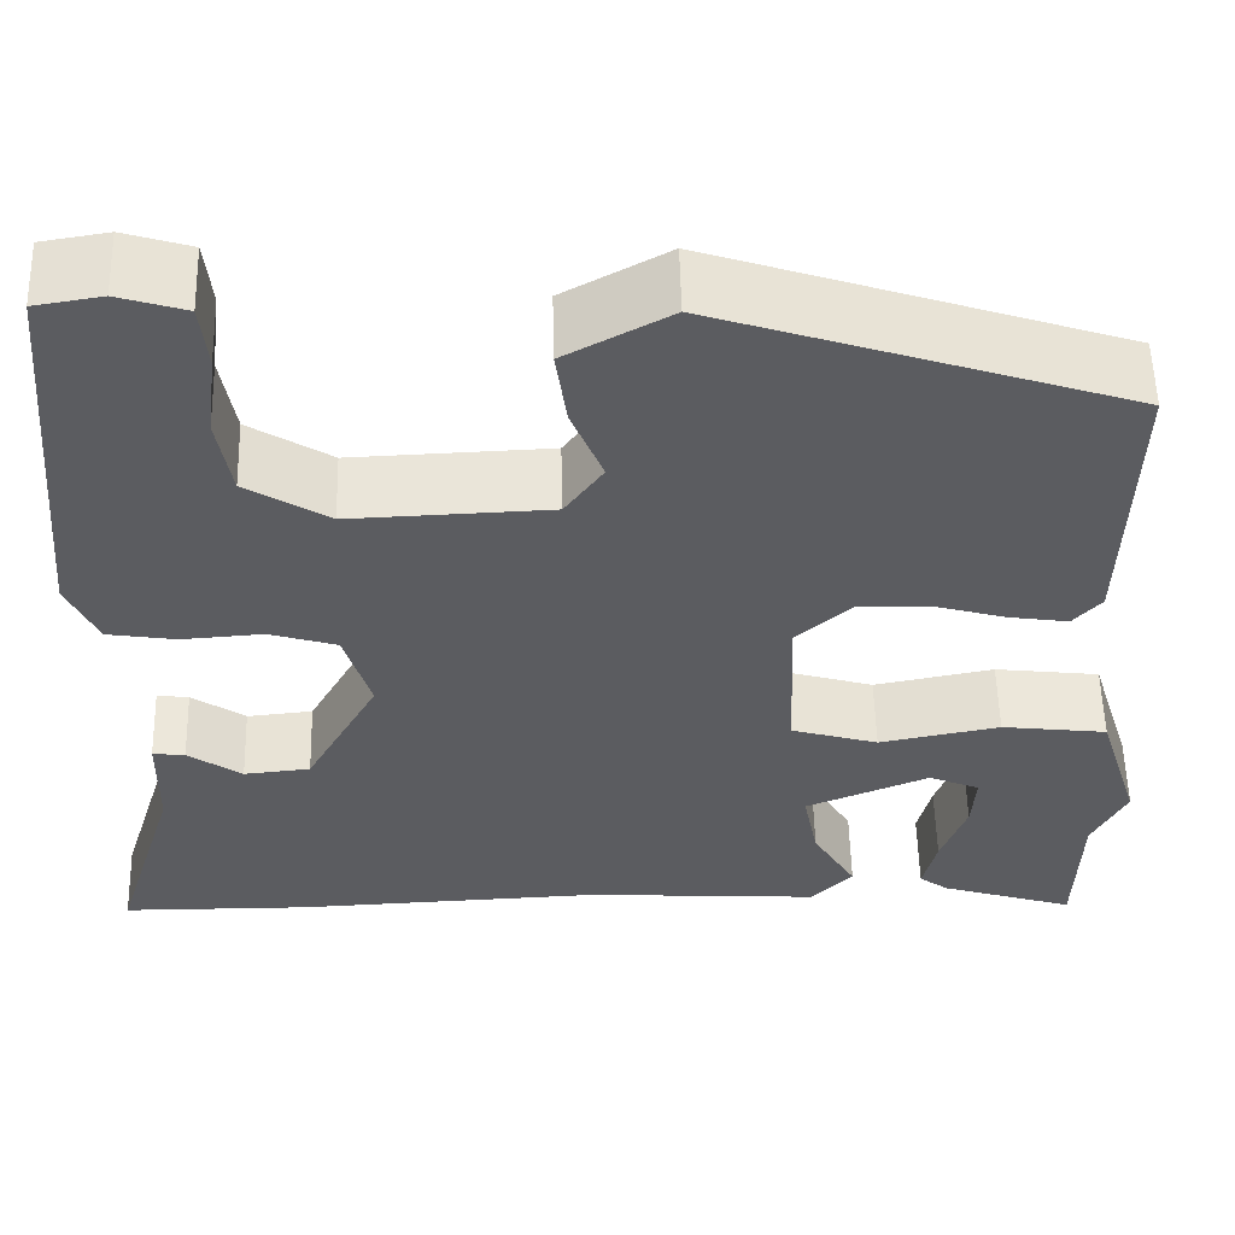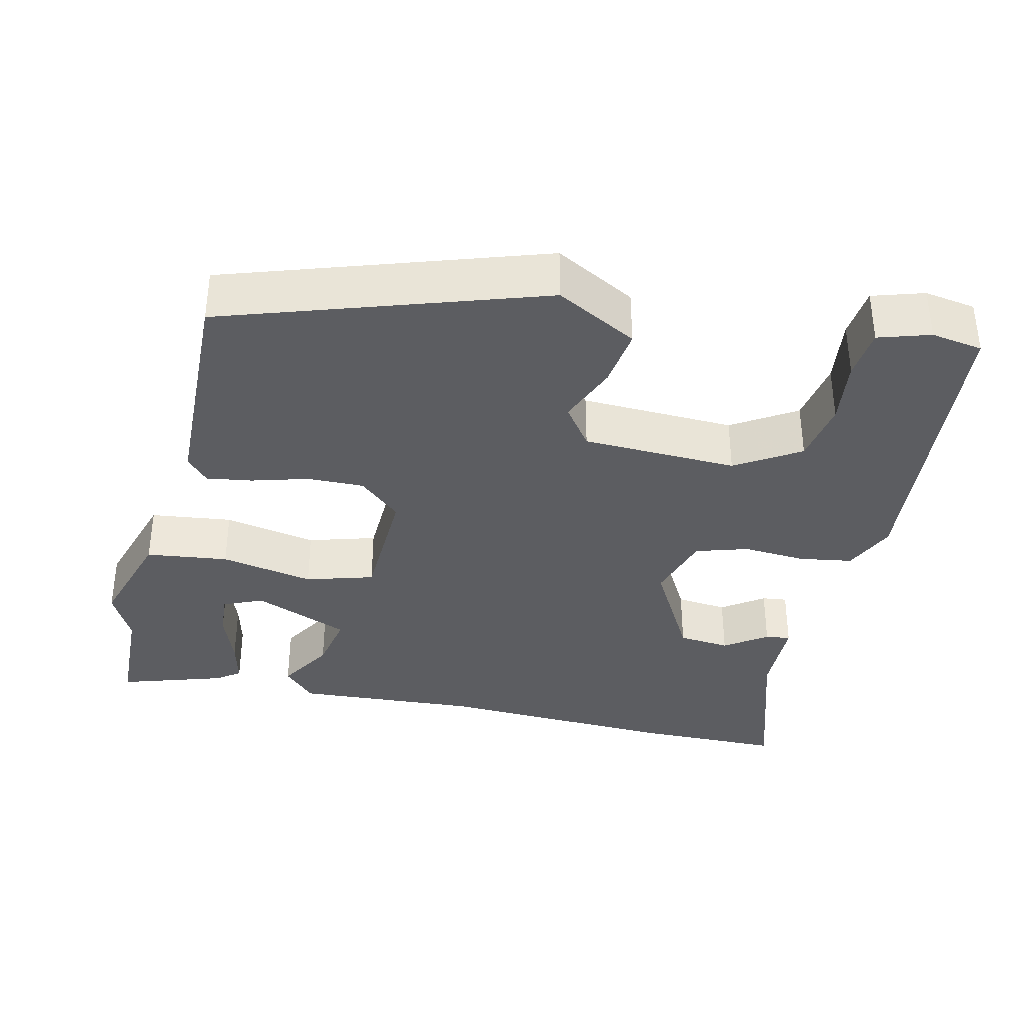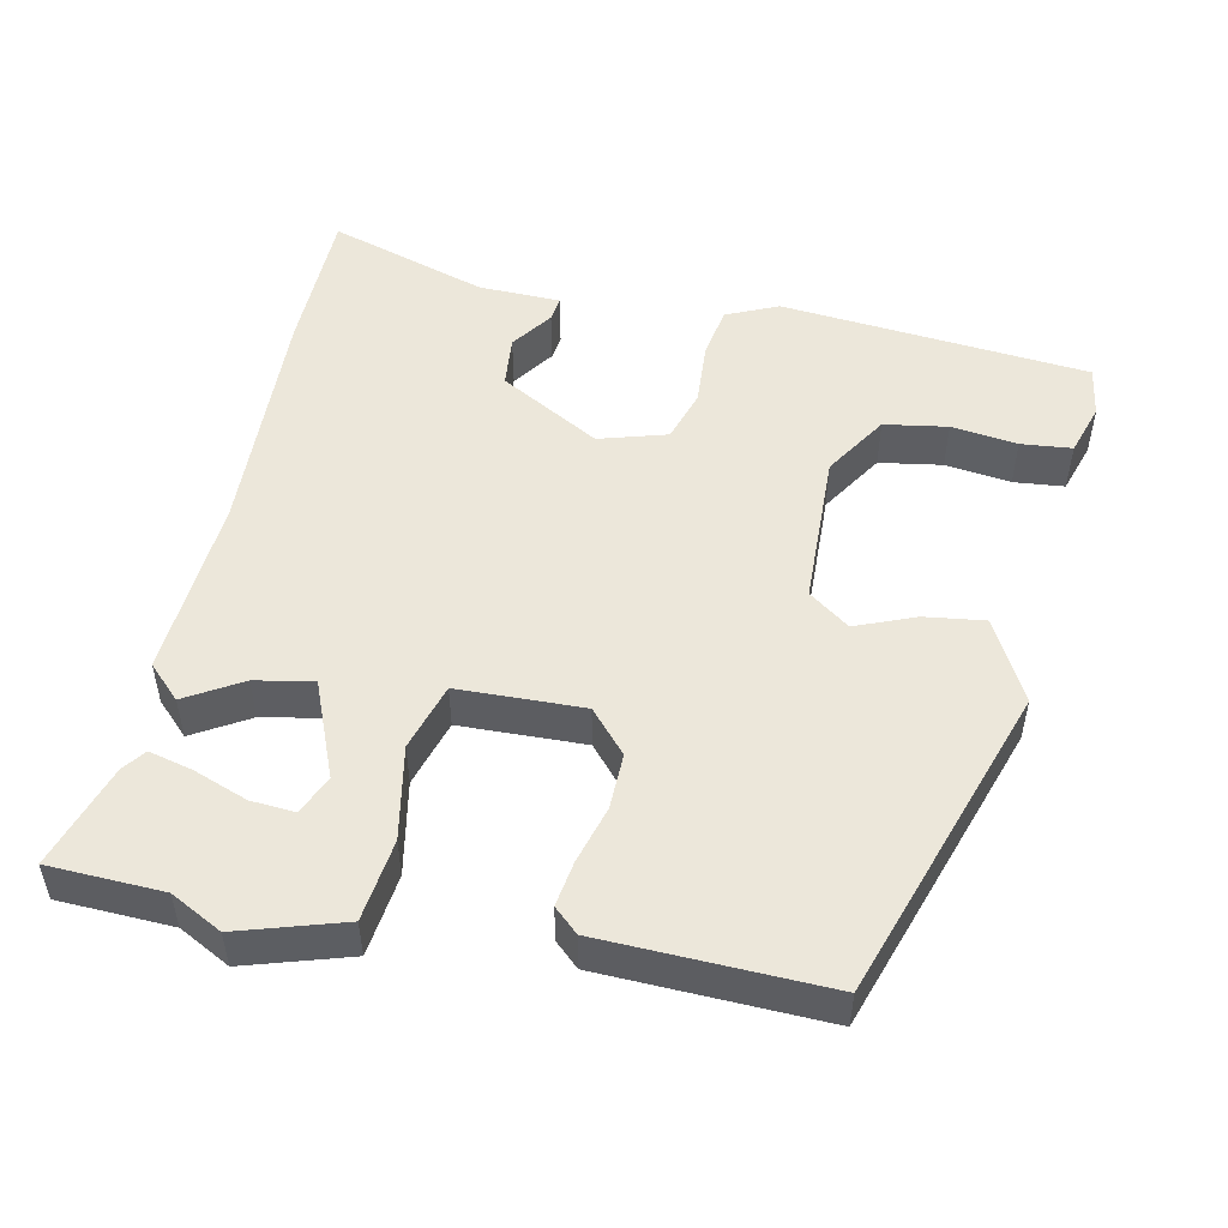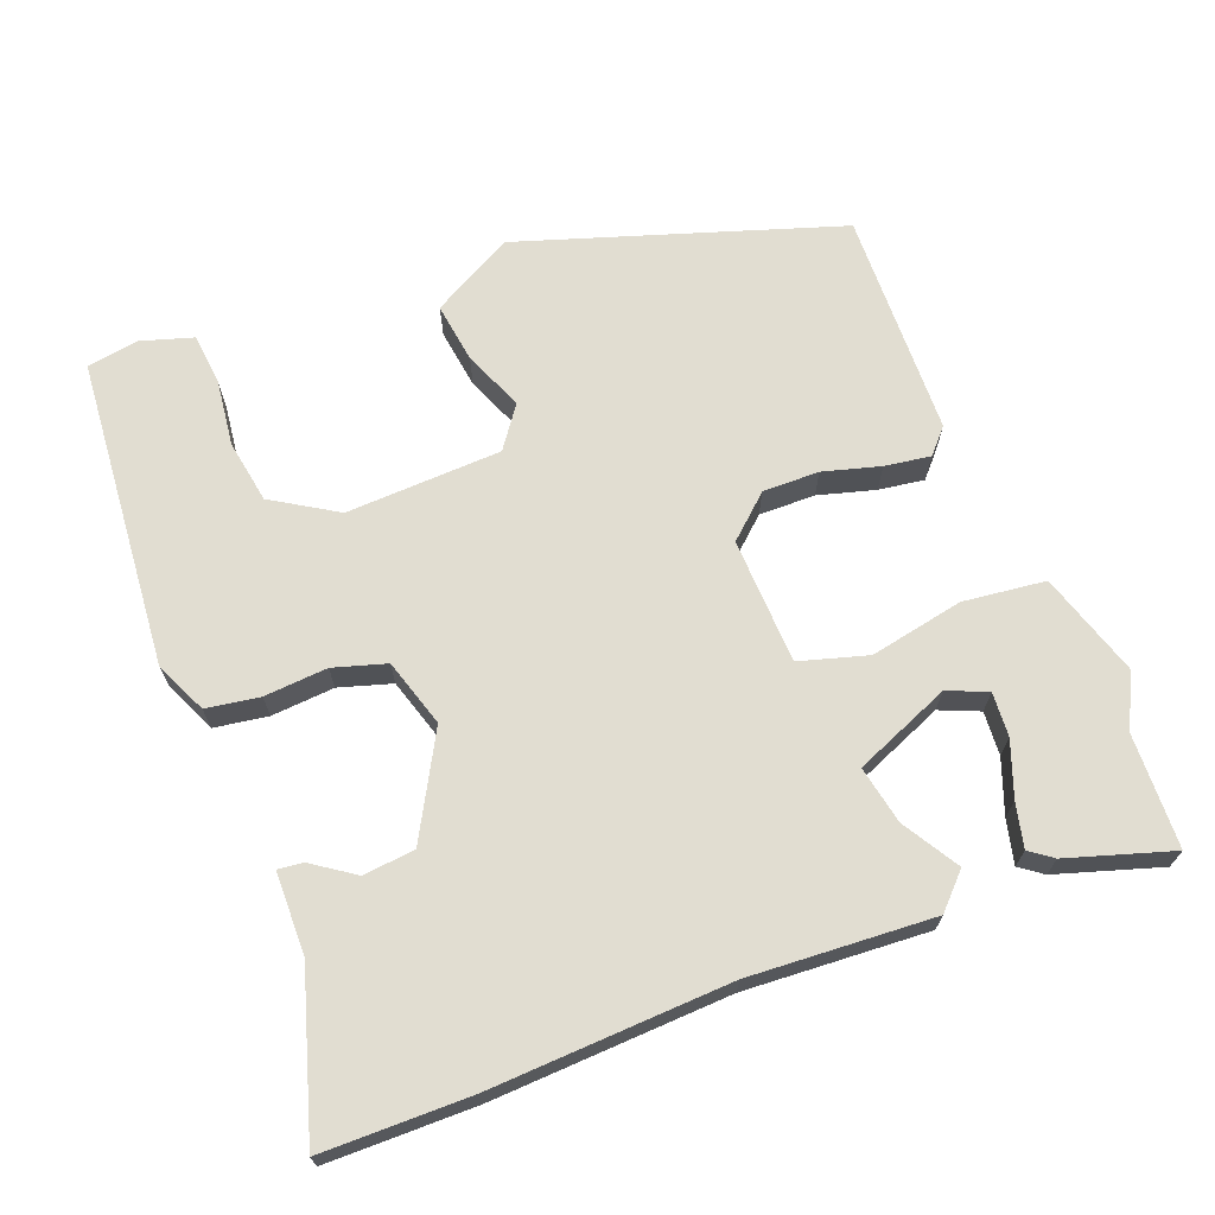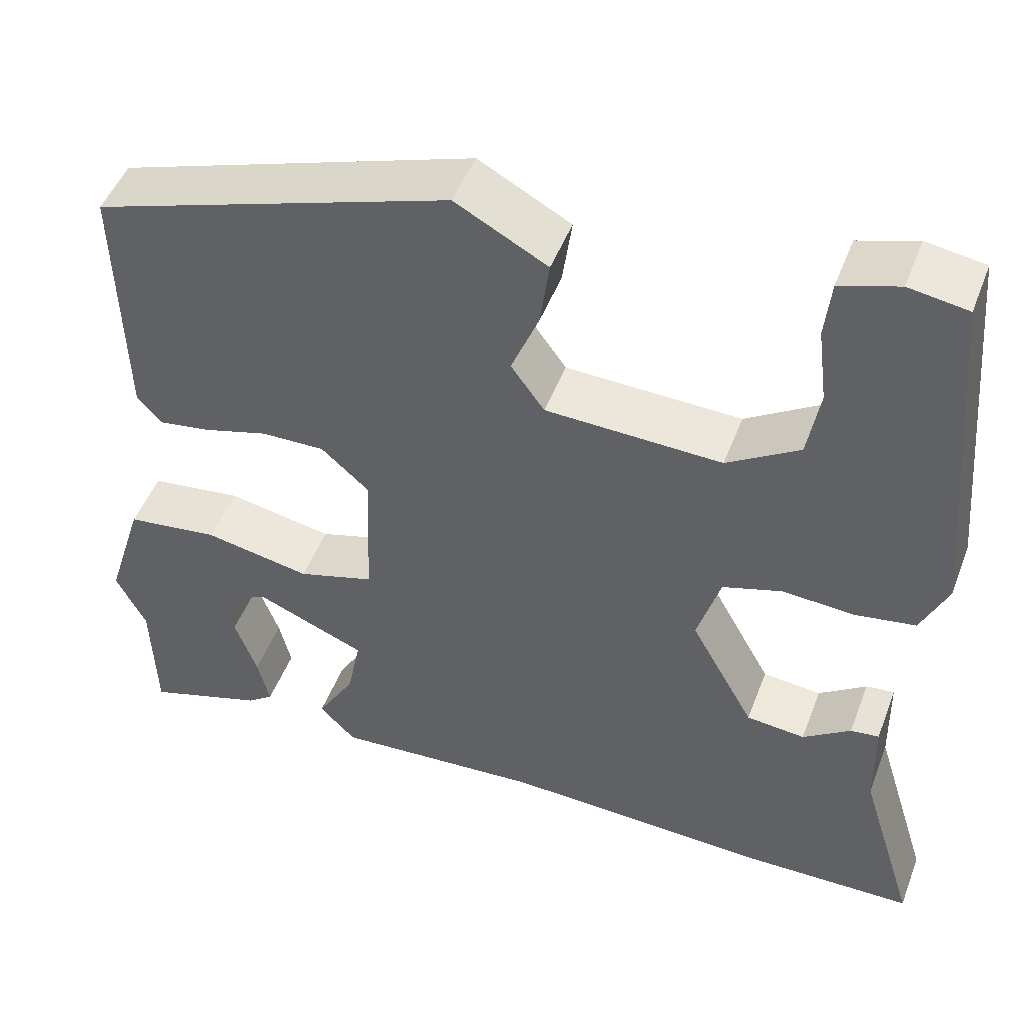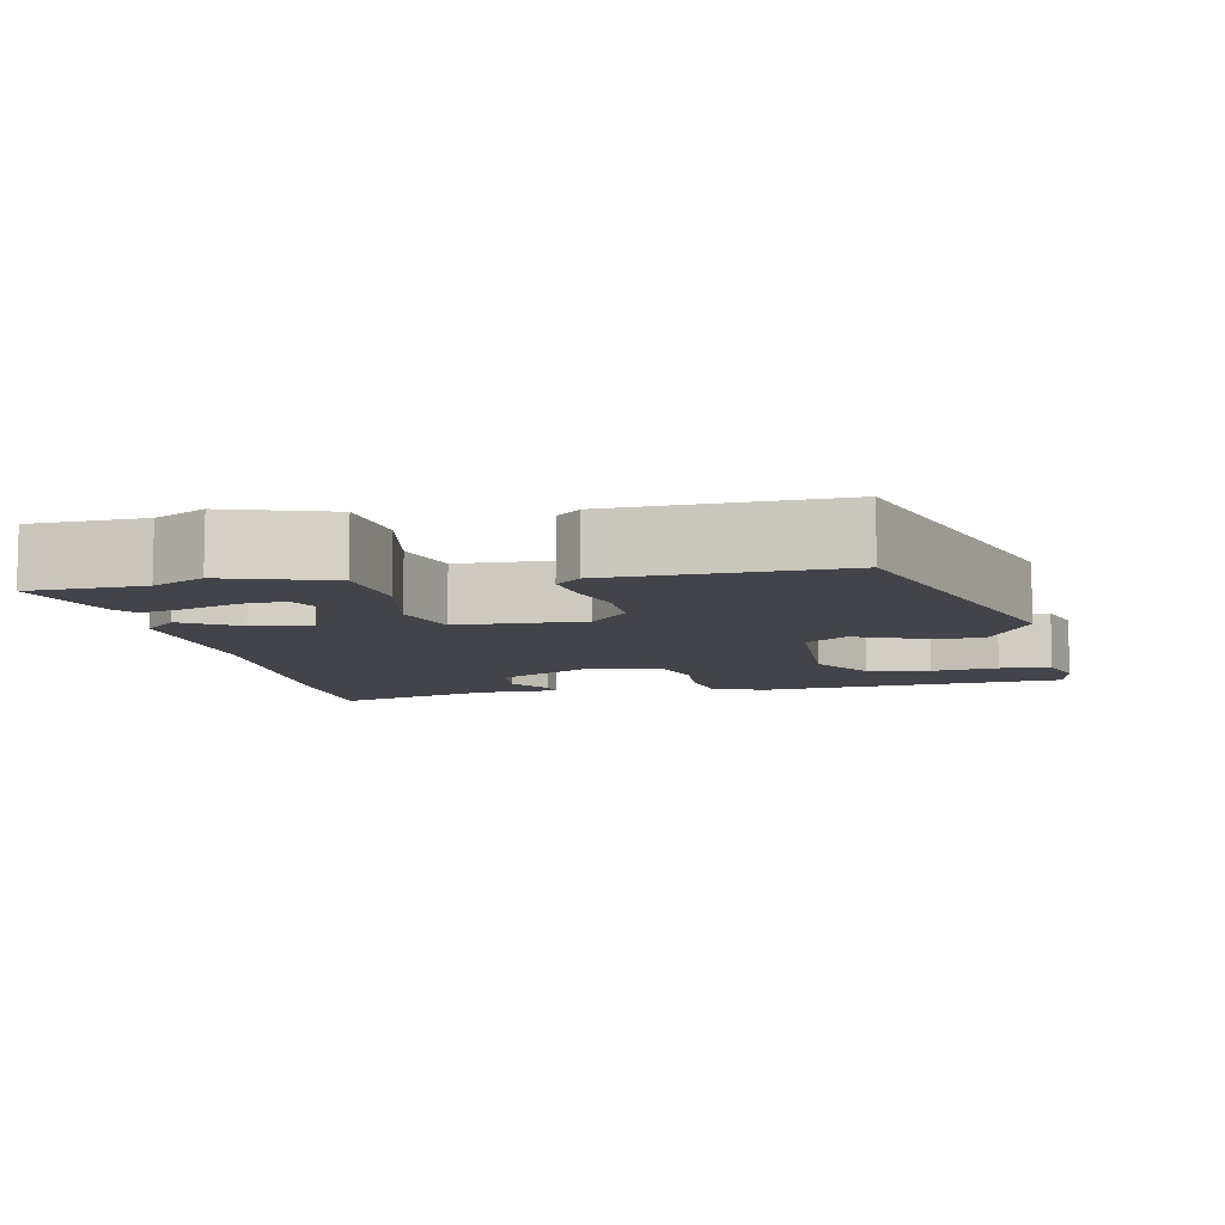
<metadata>
{"format":"obj","ext":"obj","renderer":"f3d","projection":"perspective","resolution":1024,"background":"white","views":[{"elev":55.2,"azim":178.6,"up":"+Z"},{"elev":-36.4,"azim":-12.9,"up":"+Y"},{"elev":50.9,"azim":-77.8,"up":"+Y"},{"elev":68.7,"azim":158.8,"up":"+Y"},{"elev":48.2,"azim":20.4,"up":"+Z"},{"elev":-8.5,"azim":-78.6,"up":"+Y"}]}
</metadata>
<code>
v 0.534 0.07 -0.5
v 0.34 0.07 -0.502
v 0.026 0.07 -0.488
v -0.215 0.07 -0.503
v -0.257 0.07 -0.46
v -0.213 0.07 -0.387
v -0.198 0.07 -0.311
v -0.324 0.07 -0.259
v -0.376 0.07 -0.281
v -0.372 0.07 -0.339
v -0.346 0.07 -0.41
v -0.332 0.07 -0.468
v -0.362 0.07 -0.49
v -0.499 0.07 -0.533
v -0.504 0.07 -0.383
v -0.539 0.07 -0.315
v -0.496 0.07 -0.178
v -0.388 0.07 -0.165
v -0.265 0.07 -0.189
v -0.176 0.07 -0.163
v -0.17 0.07 0.002
v -0.225 0.07 0.051
v -0.299 0.07 0.05
v -0.374 0.07 0.029
v -0.434 0.07 0.02
v -0.463 0.07 0.052
v -0.471 0.07 0.347
v -0.055 0.07 0.483
v 0.052 0.07 0.425
v 0.041 0.07 0.346
v 0.009 0.07 0.268
v 0.048 0.07 0.214
v 0.252 0.07 0.206
v 0.336 0.07 0.258
v 0.35 0.07 0.341
v 0.339 0.07 0.428
v 0.346 0.07 0.495
v 0.414 0.07 0.516
v 0.482 0.07 0.505
v 0.517 0.07 0.099
v 0.486 0.07 0.031
v 0.416 0.07 0.02
v 0.333 0.07 0.026
v 0.264 0.07 0.005
v 0.237 0.07 -0.084
v 0.311 0.07 -0.217
v 0.379 0.07 -0.224
v 0.434 0.07 -0.186
v 0.467 0.07 -0.182
v 0.469 0.07 -0.29
v 0.534 0 -0.5
v 0.34 0 -0.502
v 0.026 0 -0.488
v -0.215 0 -0.503
v -0.257 0 -0.46
v -0.213 0 -0.387
v -0.198 0 -0.311
v -0.324 0 -0.259
v -0.376 0 -0.281
v -0.372 0 -0.339
v -0.346 0 -0.41
v -0.332 0 -0.468
v -0.362 0 -0.49
v -0.499 0 -0.533
v -0.504 0 -0.383
v -0.539 0 -0.315
v -0.496 0 -0.178
v -0.388 0 -0.165
v -0.265 0 -0.189
v -0.176 0 -0.163
v -0.17 0 0.002
v -0.225 0 0.051
v -0.299 0 0.05
v -0.374 0 0.029
v -0.434 0 0.02
v -0.463 0 0.052
v -0.471 0 0.347
v -0.055 0 0.483
v 0.052 0 0.425
v 0.041 0 0.346
v 0.009 0 0.268
v 0.048 0 0.214
v 0.252 0 0.206
v 0.336 0 0.258
v 0.35 0 0.341
v 0.339 0 0.428
v 0.346 0 0.495
v 0.414 0 0.516
v 0.482 0 0.505
v 0.517 0 0.099
v 0.486 0 0.031
v 0.416 0 0.02
v 0.333 0 0.026
v 0.264 0 0.005
v 0.237 0 -0.084
v 0.311 0 -0.217
v 0.379 0 -0.224
v 0.434 0 -0.186
v 0.467 0 -0.182
v 0.469 0 -0.29
f 47 48 49 50
f 46 47 50 1
f 40 41 42 43
f 40 43 44
f 39 40 44
f 38 39 44
f 35 36 37 38
f 34 35 38
f 34 38 44 45
f 28 29 30 31
f 26 27 28 31
f 26 31 32
f 23 24 25 26
f 22 23 26 32
f 21 22 32 33
f 16 17 18 19
f 15 16 19
f 10 11 12 13
f 9 10 13 14
f 3 4 5 6
f 3 6 7
f 46 1 2 3
f 45 46 3 7
f 33 34 45 7
f 20 21 33
f 9 14 15
f 9 15 19
f 8 9 19 20
f 20 33 7
f 7 8 20
f 100 99 98 97
f 51 100 97 96
f 93 92 91 90
f 94 93 90
f 94 90 89
f 94 89 88
f 88 87 86 85
f 88 85 84
f 95 94 88 84
f 81 80 79 78
f 81 78 77 76
f 82 81 76
f 76 75 74 73
f 82 76 73 72
f 83 82 72 71
f 69 68 67 66
f 69 66 65
f 63 62 61 60
f 64 63 60 59
f 56 55 54 53
f 57 56 53
f 53 52 51 96
f 57 53 96 95
f 57 95 84 83
f 83 71 70
f 65 64 59
f 69 65 59
f 70 69 59 58
f 57 83 70
f 70 58 57
f 1 51 52 2
f 2 52 53 3
f 3 53 54 4
f 4 54 55 5
f 5 55 56 6
f 6 56 57 7
f 7 57 58 8
f 8 58 59 9
f 9 59 60 10
f 10 60 61 11
f 11 61 62 12
f 12 62 63 13
f 13 63 64 14
f 14 64 65 15
f 15 65 66 16
f 16 66 67 17
f 17 67 68 18
f 18 68 69 19
f 19 69 70 20
f 20 70 71 21
f 21 71 72 22
f 22 72 73 23
f 23 73 74 24
f 24 74 75 25
f 25 75 76 26
f 26 76 77 27
f 27 77 78 28
f 28 78 79 29
f 29 79 80 30
f 30 80 81 31
f 31 81 82 32
f 32 82 83 33
f 33 83 84 34
f 34 84 85 35
f 35 85 86 36
f 36 86 87 37
f 37 87 88 38
f 38 88 89 39
f 39 89 90 40
f 40 90 91 41
f 41 91 92 42
f 42 92 93 43
f 43 93 94 44
f 44 94 95 45
f 45 95 96 46
f 46 96 97 47
f 47 97 98 48
f 48 98 99 49
f 49 99 100 50
f 50 100 51 1

</code>
